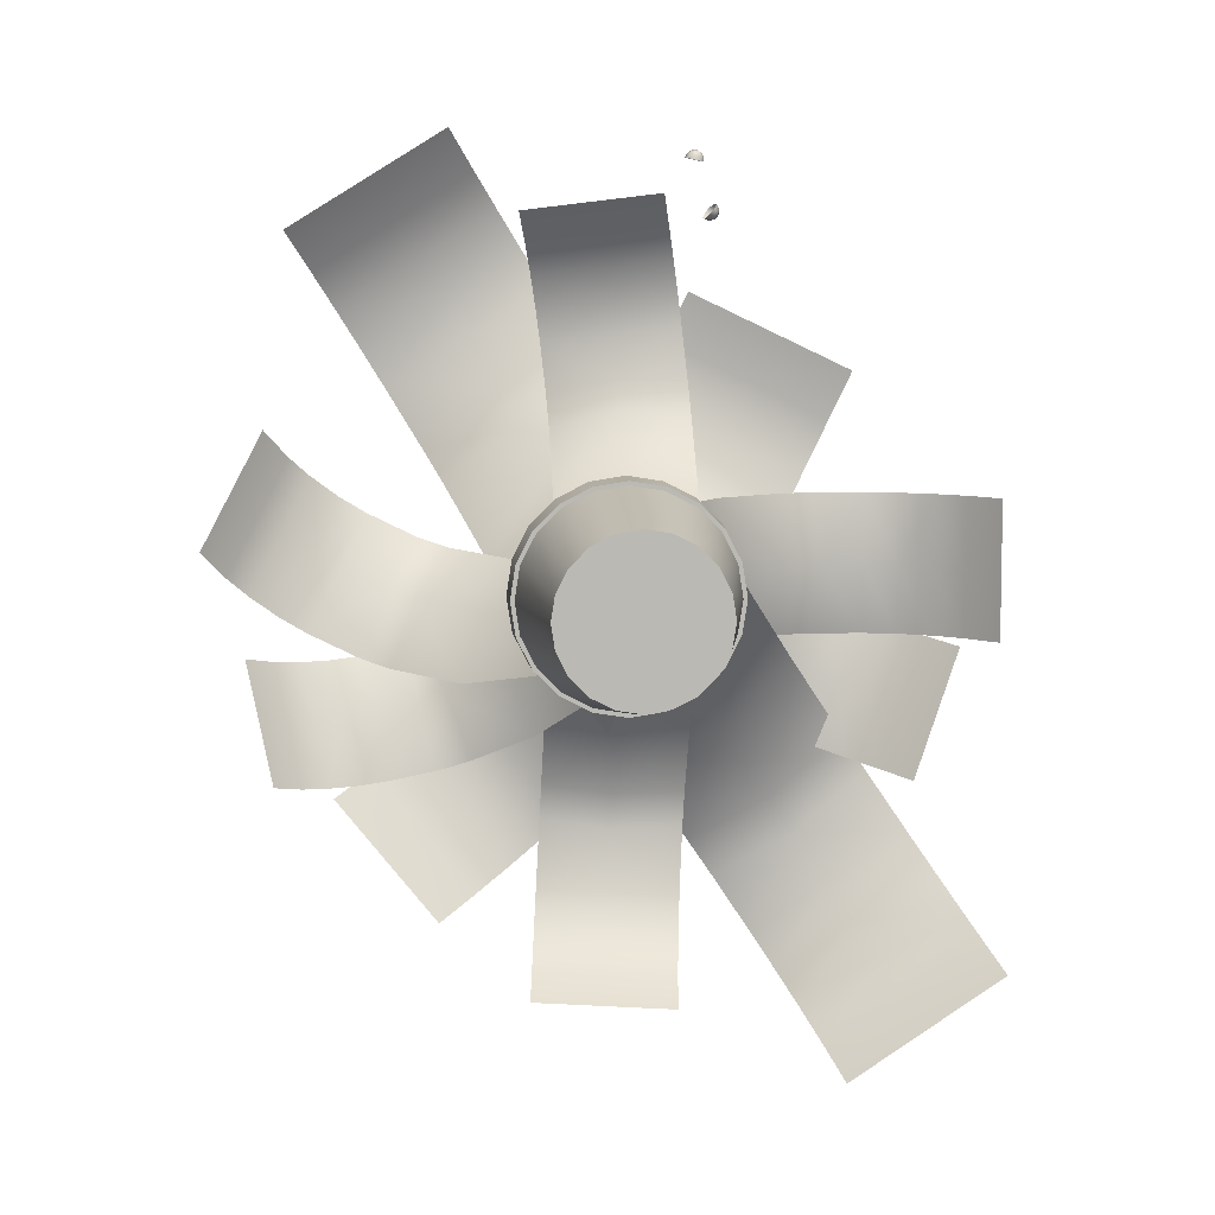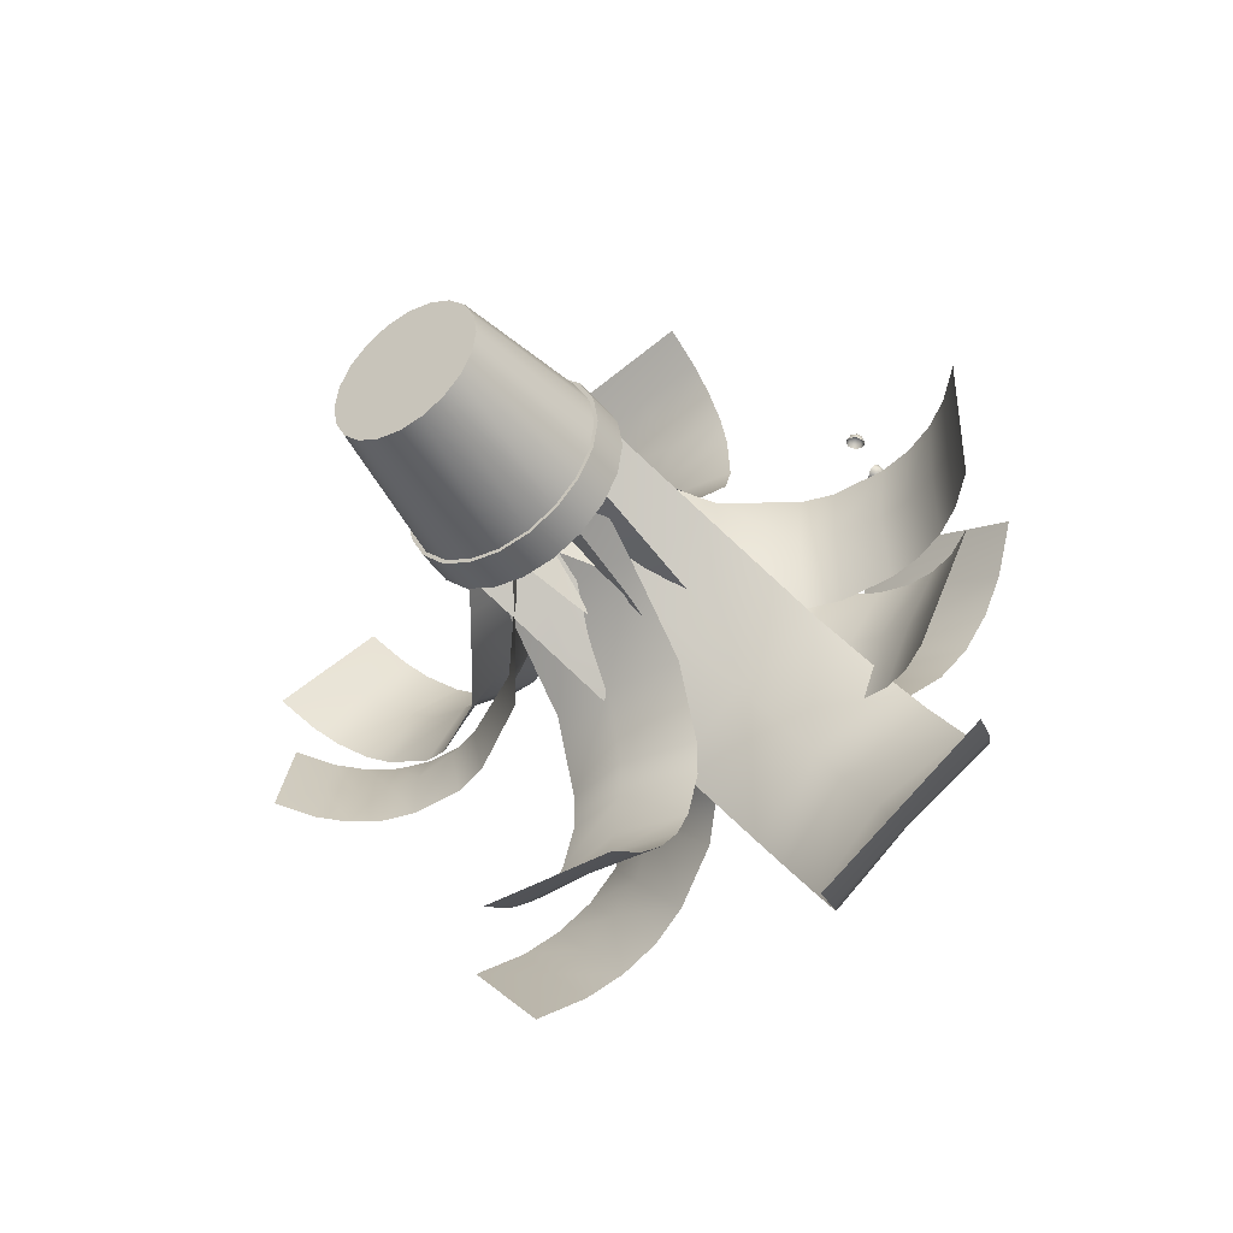
<metadata>
{"format":"obj","ext":"obj","renderer":"f3d","projection":"perspective","resolution":1024,"background":"white","views":[{"elev":7.5,"azim":-4.4,"up":"+Z"},{"elev":-43.3,"azim":34.2,"up":"+Z"}]}
</metadata>
<code>
o polySurface8
v 0.04861 0 -0.0158
v 0.04136 0 -0.03005
v 0.05394 0.09524 -0.03919
v 0.06342 0.09524 -0.0206
v 0.03005 0 -0.04136
v 0.03919 0.09524 -0.05394
v 0.0158 0 -0.04861
v 0.0206 0.09524 -0.06342
v 0 0 -0.05112
v 0 0.09524 -0.06668
v -0.0158 0 -0.04861
v -0.0206 0.09524 -0.06342
v -0.03005 0 -0.04136
v -0.03919 0.09524 -0.05394
v -0.04136 0 -0.03005
v -0.05394 0.09524 -0.03919
v -0.04861 0 -0.0158
v -0.06342 0.09524 -0.0206
v -0.05112 0 0
v -0.06668 0.09524 0
v -0.04861 -0 0.0158
v -0.06342 0.09524 0.0206
v -0.04136 -0 0.03005
v -0.05394 0.09524 0.03919
v -0.03005 -0 0.04136
v -0.03919 0.09524 0.05394
v -0.0158 -0 0.04861
v -0.0206 0.09524 0.06342
v 0 -0 0.05112
v 0 0.09524 0.06668
v 0.0158 -0 0.04861
v 0.0206 0.09524 0.06342
v 0.03005 -0 0.04136
v 0.03919 0.09524 0.05394
v 0.04136 -0 0.03005
v 0.05394 0.09524 0.03919
v 0.04861 -0 0.0158
v 0.06342 0.09524 0.0206
v 0.05112 0 0
v 0.06668 0.09524 0
v 0 0 0
v 0.05607 0.09524 -0.04074
v 0.06592 0.09524 -0.02142
v 0.04074 0.09524 -0.05607
v 0.02142 0.09524 -0.06592
v 0 0.09524 -0.06931
v -0.02142 0.09524 -0.06592
v -0.04074 0.09524 -0.05607
v -0.05607 0.09524 -0.04074
v -0.06592 0.09524 -0.02142
v -0.06931 0.09524 0
v -0.06592 0.09524 0.02142
v -0.05607 0.09524 0.04074
v -0.04074 0.09524 0.05607
v -0.02142 0.09524 0.06592
v 0 0.09524 0.06931
v 0.02142 0.09524 0.06592
v 0.04074 0.09524 0.05607
v 0.05607 0.09524 0.04074
v 0.06592 0.09524 0.02142
v 0.06931 0.09524 0
v 0.05699 0.1192 -0.04141
v 0.067 0.1192 -0.02177
v 0.04141 0.1192 -0.05699
v 0.02177 0.1192 -0.067
v 0 0.1192 -0.07045
v -0.02177 0.1192 -0.067
v -0.04141 0.1192 -0.05699
v -0.05699 0.1192 -0.04141
v -0.067 0.1192 -0.02177
v -0.07045 0.1192 0
v -0.067 0.1192 0.02177
v -0.05699 0.1192 0.04141
v -0.04141 0.1192 0.05699
v -0.02177 0.1192 0.067
v 0 0.1192 0.07045
v 0.02177 0.1192 0.067
v 0.04141 0.1192 0.05699
v 0.05699 0.1192 0.04141
v 0.067 0.1192 0.02177
v 0.07045 0.1192 0
v 0.05263 0.1192 -0.03824
v 0.06187 0.1192 -0.0201
v 0.03824 0.1192 -0.05263
v 0.0201 0.1192 -0.06187
v 0 0.1192 -0.06505
v -0.0201 0.1192 -0.06187
v -0.03824 0.1192 -0.05263
v -0.05263 0.1192 -0.03824
v -0.06187 0.1192 -0.0201
v -0.06505 0.1192 0
v -0.06187 0.1192 0.0201
v -0.05263 0.1192 0.03824
v -0.03824 0.1192 0.05263
v -0.0201 0.1192 0.06187
v 0 0.1192 0.06505
v 0.0201 0.1192 0.06187
v 0.03824 0.1192 0.05263
v 0.05263 0.1192 0.03824
v 0.06187 0.1192 0.0201
v 0.06505 0.1192 0
v 0.05021 0.1076 -0.03648
v 0.05902 0.1076 -0.01918
v 0.03648 0.1076 -0.05021
v 0.01918 0.1076 -0.05902
v 0 0.1076 -0.06206
v -0.01918 0.1076 -0.05902
v -0.03648 0.1076 -0.05021
v -0.05021 0.1076 -0.03648
v -0.05902 0.1076 -0.01918
v -0.06206 0.1076 0
v -0.05902 0.1076 0.01918
v -0.05021 0.1076 0.03648
v -0.03648 0.1076 0.05021
v -0.01918 0.1076 0.05902
v 0 0.1076 0.06206
v 0.01918 0.1076 0.05902
v 0.03648 0.1076 0.05021
v 0.05021 0.1076 0.03648
v 0.05902 0.1076 0.01918
v 0.06206 0.1076 0
v 0.06555 0.109 -0.0213
v 0.04051 0.109 -0.05576
v 0 0.1346 0
v 0 0.109 -0.06892
v -0.04051 0.109 -0.05576
v -0.06555 0.109 -0.0213
v -0.06555 0.109 0.0213
v -0.04051 0.109 0.05576
v 0 0.109 0.06892
v 0.04051 0.109 0.05576
v 0.06555 0.109 0.0213
v 0 0.1069 0
v 0.03167 0.1699 0
v 0.03167 0.1699 -0.0447
v 0 0.1069 -0.0447
v 0.07248 0.2231 0
v 0.06608 0.2294 -0.0447
v 0 0.1069 0.04659
v 0.03167 0.1699 0.04659
v 0.06608 0.2294 0.04659
v 0 0.1069 0
v 0.01948 0.1727 -0.01613
v 0.00425 0.167 -0.05777
v -0.01523 0.1012 -0.04164
v 0.04896 0.23 -0.03476
v 0.02681 0.2297 -0.07461
v 0.01588 0.1129 0.0434
v 0.03536 0.1786 0.02727
v 0.05792 0.2414 0.01042
v 0 0.1069 0
v 0.03273 0.1823 -0.04668
v -0.01695 0.1831 -0.08026
v -0.04968 0.1077 -0.03358
v 0.07075 0.2427 -0.1015
v 0.01731 0.2534 -0.1293
v 0.05178 0.1061 0.03499
v 0.08451 0.1815 -0.01168
v 0.1188 0.2518 -0.06074
v 0 0.1069 0
v 0.001072 0.1623 -0.04359
v -0.04349 0.165 -0.04123
v -0.04456 0.1096 0.002362
v 0.001083 0.2063 -0.0942
v -0.04276 0.2165 -0.08684
v 0.04644 0.1041 -0.002461
v 0.04751 0.1594 -0.04605
v 0.04824 0.2109 -0.09167
v 0 0.1069 0
v 0.004363 0.1864 -0.02536
v -0.02922 0.2005 0.0131
v -0.03358 0.121 0.03846
v 0.035 0.09219 -0.04009
v 0.03936 0.1716 -0.06545
v 0 0.1069 0
v -0.0288 0.1559 -0.02945
v -0.03739 0.1725 0.006584
v -0.008588 0.1235 0.03603
v -0.06562 0.196 -0.05674
v -0.0686 0.2184 -0.02204
v 0.00895 0.08959 -0.03755
v -0.01985 0.1386 -0.067
v -0.05106 0.1845 -0.09562
v 0 0.1069 0
v -0.03684 0.165 -0.01535
v -0.01853 0.1859 0.01968
v 0.01831 0.1278 0.03503
v -0.08067 0.2153 -0.02243
v -0.05741 0.2412 0.007031
v -0.01908 0.08515 -0.03651
v -0.05592 0.1432 -0.05186
v -0.09481 0.1985 -0.06451
v 0 0.1069 0
v -0.009966 0.2025 0.01726
v 0.04282 0.2022 0.04972
v 0.05278 0.1066 0.03246
v -0.05501 0.1073 -0.03383
v -0.06498 0.2029 -0.01657
v 0 0.1069 0
v 0.005403 0.1726 0.0248
v 0.04944 0.167 0.03005
v 0.04404 0.1013 0.005247
v 0.008535 0.2299 0.05964
v 0.0541 0.2298 0.05792
v -0.0459 0.1128 -0.005468
v -0.04049 0.1785 0.01934
v -0.03584 0.2412 0.0472
v 0 0.1069 0
v 0.006666 0.2019 -0.02182
v 0.06174 0.1919 -0.04841
v 0.05507 0.09694 -0.02659
v -0.0574 0.1173 0.02772
v -0.05073 0.2123 0.005899
v 0.2262 0.2417 -0.2199
v 0.2371 0.2193 -0.2366
v 0.1851 0.2186 -0.2712
v 0.1736 0.2401 -0.2537
v 0.1357 0.2209 -0.3052
v 0.1247 0.2433 -0.2885
v 0.1975 0.273 -0.1768
v 0.2127 0.2605 -0.1995
v 0.158 0.2539 -0.2335
v 0.1439 0.2649 -0.2093
v 0.1112 0.2621 -0.268
v 0.09606 0.2746 -0.2453
v 0.1553 0.2796 -0.1141
v 0.172 0.2826 -0.1388
v 0.1212 0.2675 -0.1769
v 0.1051 0.2641 -0.1518
v 0.07057 0.2842 -0.2074
v 0.05382 0.2812 -0.1827
v 0.196 0.1874 -0.2881
v 0.1463 0.1882 -0.3217
v 0.2478 0.1866 -0.2531
v 0.04006 0.2009 -0.2344
v 0.03826 0.184 -0.2489
v -0.008232 0.1857 -0.2461
v -0.006426 0.202 -0.2309
v -0.05274 0.1895 -0.2441
v -0.05093 0.2065 -0.2296
v 0.04354 0.2249 -0.1964
v 0.04189 0.2152 -0.2165
v -0.006119 0.2126 -0.212
v -0.003172 0.2211 -0.1915
v -0.04911 0.2208 -0.2116
v -0.04745 0.2304 -0.1915
v 0.04688 0.2308 -0.1402
v 0.04581 0.2326 -0.1625
v -0.001982 0.2236 -0.162
v -0.000415 0.2214 -0.1398
v -0.04518 0.2382 -0.1577
v -0.04411 0.2364 -0.1354
v -0.01043 0.1622 -0.2606
v -0.05499 0.1649 -0.2582
v 0.03601 0.1594 -0.263
v -0.06361 0.3172 -0.2088
v -0.08395 0.3083 -0.2233
v -0.1194 0.3217 -0.1831
v -0.09894 0.3295 -0.1681
v -0.1525 0.3371 -0.1447
v -0.1322 0.346 -0.1303
v -0.02285 0.3201 -0.1743
v -0.04253 0.3216 -0.192
v -0.08063 0.3302 -0.1502
v -0.06031 0.3269 -0.1334
v -0.1111 0.3504 -0.1135
v -0.09144 0.349 -0.09575
v 0.01909 0.295 -0.1285
v 0.005017 0.3092 -0.1459
v -0.0391 0.3133 -0.1091
v -0.02486 0.2987 -0.09212
v -0.06357 0.338 -0.0674
v -0.04949 0.3239 -0.04992
v -0.1437 0.3061 -0.1987
v -0.1773 0.3203 -0.1602
v -0.1087 0.2914 -0.2387
v 0.04045 0.4419 0.1086
v 0.05383 0.4412 0.1366
v 0.1114 0.4294 0.1096
v 0.09779 0.4288 0.08177
v 0.1663 0.4209 0.08224
v 0.1529 0.4216 0.05428
v 0.01181 0.4251 0.05559
v 0.02599 0.4367 0.08059
v 0.08572 0.4191 0.05611
v 0.06997 0.4062 0.03265
v 0.1385 0.4163 0.02628
v 0.1243 0.4047 0.001275
v -0.02113 0.3734 0.006781
v -0.009372 0.3977 0.022
v 0.05355 0.3784 0.007384
v 0.04128 0.3539 -0.007168
v 0.1031 0.3773 -0.03231
v 0.09134 0.353 -0.04753
v 0.1268 0.4226 0.1441
v 0.1819 0.4127 0.1175
v 0.06939 0.433 0.1719
v 0.2082 0.2478 0.04659
v 0.2259 0.2341 0.04659
v 0.2257 0.2329 -4e-06
v 0.2075 0.2459 0
v 0.2259 0.2341 -0.0447
v 0.2082 0.2478 -0.0447
v 0.166 0.2638 0.04659
v 0.1877 0.2583 0.04659
v 0.187 0.2526 -0.001337
v 0.165 0.2569 0
v 0.1877 0.2583 -0.0447
v 0.166 0.2638 -0.0447
v 0.1098 0.2585 0.04659
v 0.1313 0.2647 0.04659
v 0.1356 0.2535 -0.000522
v 0.1142 0.2469 0
v 0.1313 0.2647 -0.0447
v 0.1098 0.2585 -0.0447
v 0.2447 0.2127 0
v 0.2447 0.2127 -0.0447
v 0.2447 0.2127 0.04659
v -0.04791 0.2761 0.1857
v -0.05161 0.2646 0.2046
v -0.005857 0.2576 0.21
v -0.002204 0.2682 0.1907
v 0.03832 0.2532 0.2153
v 0.04203 0.2646 0.1964
v -0.04138 0.2868 0.1424
v -0.04436 0.284 0.1644
v 0.002138 0.2722 0.1699
v 0.003666 0.274 0.1476
v 0.04557 0.2725 0.1751
v 0.04856 0.2754 0.1531
v -0.03632 0.275 0.08735
v -0.03768 0.2836 0.1079
v 0.006731 0.2671 0.119
v 0.00752 0.2583 0.09845
v 0.05226 0.2722 0.1187
v 0.05361 0.2636 0.09807
v -0.01059 0.2399 0.2308
v 0.03345 0.2343 0.236
v -0.05648 0.2457 0.2253
v -0.1734 0.3704 0.1617
v -0.1885 0.3584 0.186
v -0.1336 0.3563 0.2199
v -0.1183 0.3672 0.1952
v -0.08066 0.3576 0.2522
v -0.06564 0.3697 0.228
v -0.1408 0.3768 0.1087
v -0.157 0.3772 0.1351
v -0.1011 0.3688 0.1708
v -0.08644 0.3667 0.1434
v -0.04925 0.3764 0.2014
v -0.03301 0.3761 0.175
v -0.1024 0.3496 0.04598
v -0.1163 0.3656 0.06868
v -0.06592 0.3516 0.1113
v -0.05282 0.3353 0.08842
v -0.008497 0.3648 0.135
v 0.005348 0.3488 0.1123
v -0.1507 0.336 0.2476
v -0.09793 0.3357 0.2801
v -0.2057 0.3364 0.2138
v -0.07488 0.2756 0.000346
v -0.08439 0.31 0.01619
v -0.03578 0.3029 0.0594
v -0.02493 0.2695 0.04234
v 0.0234 0.3093 0.08247
v 0.03291 0.2749 0.06663
v -0.04363 0.2861 -0.007089
v -0.03606 0.3244 -0.005772
v 0.02627 0.312 -0.02139
v 0.01831 0.274 -0.02473
v 0.07641 0.304 -0.06008
v 0.06884 0.2657 -0.0614
v 0.03981 0.2268 -0.08533
v 0.03231 0.2655 -0.1061
v -0.01091 0.2748 -0.07196
v -0.002048 0.2373 -0.04966
v -0.03628 0.2944 -0.02753
v -0.02878 0.2557 -0.006781
v 0.1868 0.2765 -0.04154
v 0.2053 0.2651 -0.04676
v 0.1895 0.258 -0.09001
v 0.1706 0.2686 -0.08453
v 0.1742 0.2535 -0.1318
v 0.1557 0.2649 -0.1266
v 0.1452 0.2872 -0.02778
v 0.1661 0.2844 -0.03506
v 0.15 0.2725 -0.07899
v 0.1295 0.2743 -0.07027
v 0.135 0.2728 -0.1201
v 0.1141 0.2756 -0.1128
v 0.09384 0.2753 -0.007359
v 0.1128 0.2839 -0.01548
v 0.1026 0.2674 -0.06005
v 0.08395 0.2585 -0.05145
v 0.08169 0.2723 -0.1005
v 0.06273 0.2636 -0.09239
v 0.2102 0.2404 -0.09517
v 0.195 0.2347 -0.1368
v 0.2261 0.2463 -0.05177
v -0.1774 0.1868 -0.1268
v -0.193 0.1738 -0.1245
v -0.2017 0.1902 -0.0865
v -0.1857 0.2026 -0.08837
v -0.2105 0.2078 -0.05095
v -0.195 0.2207 -0.05321
v -0.1402 0.2038 -0.1257
v -0.1593 0.1973 -0.1273
v -0.1678 0.2104 -0.08636
v -0.1481 0.2154 -0.08535
v -0.1769 0.2312 -0.05373
v -0.1577 0.2377 -0.05217
v -0.09015 0.2045 -0.1142
v -0.1093 0.2077 -0.1202
v -0.1221 0.2155 -0.07865
v -0.103 0.2119 -0.07294
v -0.1268 0.2416 -0.0466
v -0.1077 0.2384 -0.04059
v -0.2263 0.2264 -0.01234
v -0.2392 0.2167 0.000113
v -0.2198 0.2374 0.03709
v -0.2064 0.2464 0.02473
v -0.2018 0.2594 0.07165
v -0.1889 0.269 0.0592
v -0.1905 0.2373 -0.03759
v -0.2076 0.2346 -0.027
v -0.1866 0.2517 0.01279
v -0.1696 0.2529 0.001658
v -0.1702 0.2772 0.04454
v -0.1531 0.2799 0.03395
v -0.1389 0.2284 -0.05926
v -0.1573 0.235 -0.05359
v -0.1405 0.2474 -0.009678
v -0.1224 0.2403 -0.01555
v -0.1199 0.2777 0.01795
v -0.1015 0.2711 0.01228
v -0.2183 0.1719 -0.08199
v -0.2269 0.1885 -0.04596
v -0.2094 0.1545 -0.1195
v -0.2348 0.2206 0.05494
v -0.2164 0.2415 0.08997
v -0.2538 0.1989 0.01843
f 4 3 42 43
f 3 6 44 42
f 6 8 45 44
f 8 10 46 45
f 10 12 47 46
f 12 14 48 47
f 14 16 49 48
f 16 18 50 49
f 18 20 51 50
f 20 22 52 51
f 22 24 53 52
f 24 26 54 53
f 26 28 55 54
f 28 30 56 55
f 30 32 57 56
f 32 34 58 57
f 34 36 59 58
f 36 38 60 59
f 38 40 61 60
f 40 4 43 61
f 63 62 82 83
f 62 64 84 82
f 64 65 85 84
f 65 66 86 85
f 66 67 87 86
f 67 68 88 87
f 68 69 89 88
f 69 70 90 89
f 70 71 91 90
f 71 72 92 91
f 72 73 93 92
f 73 74 94 93
f 74 75 95 94
f 75 76 96 95
f 76 77 97 96
f 77 78 98 97
f 78 79 99 98
f 79 80 100 99
f 80 81 101 100
f 81 63 83 101
f 1 2 3 4
f 2 5 6 3
f 5 7 8 6
f 7 9 10 8
f 9 11 12 10
f 11 13 14 12
f 13 15 16 14
f 15 17 18 16
f 17 19 20 18
f 19 21 22 20
f 21 23 24 22
f 23 25 26 24
f 25 27 28 26
f 27 29 30 28
f 29 31 32 30
f 31 33 34 32
f 33 35 36 34
f 35 37 38 36
f 37 39 40 38
f 39 1 4 40
f 2 1 41
f 5 2 41
f 7 5 41
f 9 7 41
f 11 9 41
f 13 11 41
f 15 13 41
f 17 15 41
f 19 17 41
f 21 19 41
f 23 21 41
f 25 23 41
f 27 25 41
f 29 27 41
f 31 29 41
f 33 31 41
f 35 33 41
f 37 35 41
f 39 37 41
f 1 39 41
f 43 42 62 63
f 42 44 64 62
f 44 45 65 64
f 45 46 66 65
f 46 47 67 66
f 47 48 68 67
f 48 49 69 68
f 49 50 70 69
f 50 51 71 70
f 51 52 72 71
f 52 53 73 72
f 53 54 74 73
f 54 55 75 74
f 55 56 76 75
f 56 57 77 76
f 57 58 78 77
f 58 59 79 78
f 59 60 80 79
f 60 61 81 80
f 61 43 63 81
f 83 82 102 103
f 82 84 104 102
f 84 85 105 104
f 85 86 106 105
f 86 87 107 106
f 87 88 108 107
f 88 89 109 108
f 89 90 110 109
f 90 91 111 110
f 91 92 112 111
f 92 93 113 112
f 93 94 114 113
f 94 95 115 114
f 95 96 116 115
f 96 97 117 116
f 97 98 118 117
f 98 99 119 118
f 99 100 120 119
f 100 101 121 120
f 101 83 103 121
f 122 123 124
f 123 125 124
f 125 126 124
f 126 127 124
f 127 128 124
f 128 129 124
f 129 130 124
f 130 131 124
f 131 132 124
f 132 122 124
f 133 134 135 136
f 134 137 138 135
f 139 140 134 133
f 140 141 137 134
f 142 143 144 145
f 143 146 147 144
f 148 149 143 142
f 149 150 146 143
f 151 152 153 154
f 152 155 156 153
f 157 158 152 151
f 158 159 155 152
f 160 161 162 163
f 161 164 165 162
f 166 167 161 160
f 167 168 164 161
f 169 170 171 172
f 173 174 170 169
f 175 176 177 178
f 176 179 180 177
f 181 182 176 175
f 182 183 179 176
f 184 185 186 187
f 185 188 189 186
f 190 191 185 184
f 191 192 188 185
f 193 194 195 196
f 197 198 194 193
f 199 200 201 202
f 200 203 204 201
f 205 206 200 199
f 206 207 203 200
f 208 209 210 211
f 212 213 209 208
f 214 215 216 217
f 217 216 218 219
f 220 221 222 223
f 223 222 224 225
f 226 227 228 229
f 229 228 230 231
f 216 232 233 218
f 222 217 219 224
f 228 223 225 230
f 155 229 231 156
f 159 226 229 155
f 228 227 220 223
f 222 221 214 217
f 216 215 234 232
f 235 236 237 238
f 238 237 239 240
f 241 242 243 244
f 244 243 245 246
f 247 248 249 250
f 250 249 251 252
f 237 253 254 239
f 243 238 240 245
f 249 244 246 251
f 164 250 252 165
f 168 247 250 164
f 249 248 241 244
f 243 242 235 238
f 237 236 255 253
f 256 257 258 259
f 259 258 260 261
f 262 263 264 265
f 265 264 266 267
f 268 269 270 271
f 271 270 272 273
f 258 274 275 260
f 264 259 261 266
f 270 265 267 272
f 270 269 262 265
f 264 263 256 259
f 258 257 276 274
f 277 278 279 280
f 280 279 281 282
f 283 284 285 286
f 286 285 287 288
f 289 290 291 292
f 292 291 293 294
f 279 295 296 281
f 285 280 282 287
f 291 286 288 293
f 291 290 283 286
f 285 284 277 280
f 279 278 297 295
f 298 299 300 301
f 301 300 302 303
f 304 305 306 307
f 307 306 308 309
f 310 311 312 313
f 313 312 314 315
f 300 316 317 302
f 306 301 303 308
f 312 307 309 314
f 137 313 315 138
f 141 310 313 137
f 312 311 304 307
f 306 305 298 301
f 300 299 318 316
f 319 320 321 322
f 322 321 323 324
f 325 326 327 328
f 328 327 329 330
f 331 332 333 334
f 334 333 335 336
f 321 337 338 323
f 327 322 324 329
f 333 328 330 335
f 203 334 336 204
f 207 331 334 203
f 333 332 325 328
f 327 326 319 322
f 321 320 339 337
f 340 341 342 343
f 343 342 344 345
f 346 347 348 349
f 349 348 350 351
f 352 353 354 355
f 355 354 356 357
f 342 358 359 344
f 348 343 345 350
f 354 349 351 356
f 354 353 346 349
f 348 347 340 343
f 342 341 360 358
f 361 362 363 364
f 364 363 365 366
f 194 364 366 195
f 198 361 364 194
f 363 355 357 365
f 363 362 352 355
f 367 368 369 370
f 370 369 371 372
f 209 370 372 210
f 213 367 370 209
f 369 292 294 371
f 369 368 289 292
f 373 374 375 376
f 376 375 377 378
f 170 376 378 171
f 174 373 376 170
f 375 271 273 377
f 375 374 268 271
f 379 380 381 382
f 382 381 383 384
f 385 386 387 388
f 388 387 389 390
f 391 392 393 394
f 394 393 395 396
f 381 397 398 383
f 387 382 384 389
f 393 388 390 395
f 146 394 396 147
f 150 391 394 146
f 393 392 385 388
f 387 386 379 382
f 381 380 399 397
f 400 401 402 403
f 403 402 404 405
f 406 407 408 409
f 409 408 410 411
f 412 413 414 415
f 415 414 416 417
f 418 419 420 421
f 421 420 422 423
f 424 425 426 427
f 427 426 428 429
f 430 431 432 433
f 433 432 434 435
f 402 436 437 404
f 408 403 405 410
f 414 409 411 416
f 179 415 417 180
f 183 412 415 179
f 414 413 406 409
f 408 407 400 403
f 402 401 438 436
f 420 439 440 422
f 426 421 423 428
f 432 427 429 434
f 188 433 435 189
f 192 430 433 188
f 432 431 424 427
f 426 425 418 421
f 420 419 441 439
o Eyes_eyes
v 0.08548 0.4254 0.227
v 0.08809 0.4228 0.2291
v 0.08866 0.422 0.2257
v 0.08712 0.4236 0.2243
v 0.08301 0.4257 0.2295
v 0.08604 0.4226 0.2319
v 0.08709 0.4175 0.2317
v 0.089 0.4184 0.2289
v 0.08919 0.4195 0.2256
v 0.08763 0.4149 0.2264
v 0.0884 0.4175 0.2242
v 0.08551 0.4136 0.2288
v 0.08221 0.413 0.2249
v 0.08477 0.4144 0.223
v 0.08675 0.4172 0.2222
v 0.07914 0.4162 0.2222
v 0.08211 0.4172 0.2207
v 0.08521 0.4188 0.2209
v 0.08119 0.4216 0.2208
v 0.08468 0.4213 0.2209
v 0.07808 0.4212 0.2224
v 0.07974 0.4251 0.2255
v 0.08264 0.425 0.2236
v 0.08547 0.4233 0.2224
v 0.08761 0.4206 0.2227
v 0.07312 0.4211 0.265
v 0.07347 0.4187 0.2673
v 0.0756 0.4173 0.2668
v 0.077 0.4188 0.2639
v 0.07249 0.422 0.2617
v 0.07695 0.4193 0.2605
v 0.07796 0.4144 0.2636
v 0.07806 0.4143 0.2602
v 0.07615 0.4148 0.2666
v 0.07481 0.4126 0.2669
v 0.07563 0.4106 0.2641
v 0.07537 0.4099 0.2607
v 0.07138 0.4096 0.2651
v 0.07046 0.4088 0.2619
v 0.07235 0.412 0.2675
v 0.06769 0.412 0.266
v 0.0662 0.4115 0.2629
v 0.07022 0.4134 0.268
v 0.06967 0.4159 0.2681
v 0.06673 0.4164 0.2663
v 0.06509 0.4165 0.2632
v 0.06887 0.4201 0.2659
v 0.06758 0.4209 0.2628
v 0.07101 0.4181 0.2679
v 0.07311 0.4153 0.2683
f 442 443 444 445
f 446 447 443 442
f 447 448 449 443
f 443 449 450 444
f 449 451 452 450
f 448 453 451 449
f 453 454 455 451
f 451 455 456 452
f 454 457 458 455
f 455 458 459 456
f 458 460 461 459
f 457 462 460 458
f 462 463 464 460
f 460 464 465 461
f 445 444 466
f 444 450 466
f 450 452 466
f 452 456 466
f 456 459 466
f 459 461 466
f 461 465 466
f 463 446 442 464
f 464 442 445 465
f 465 445 466
f 467 468 469 470
f 471 467 470 472
f 472 470 473 474
f 470 469 475 473
f 473 475 476 477
f 474 473 477 478
f 478 477 479 480
f 477 476 481 479
f 480 479 482 483
f 479 481 484 482
f 482 484 485 486
f 483 482 486 487
f 487 486 488 489
f 486 485 490 488
f 468 491 469
f 469 491 475
f 475 491 476
f 476 491 481
f 481 491 484
f 484 491 485
f 485 491 490
f 489 488 467 471
f 488 490 468 467
f 490 491 468

</code>
